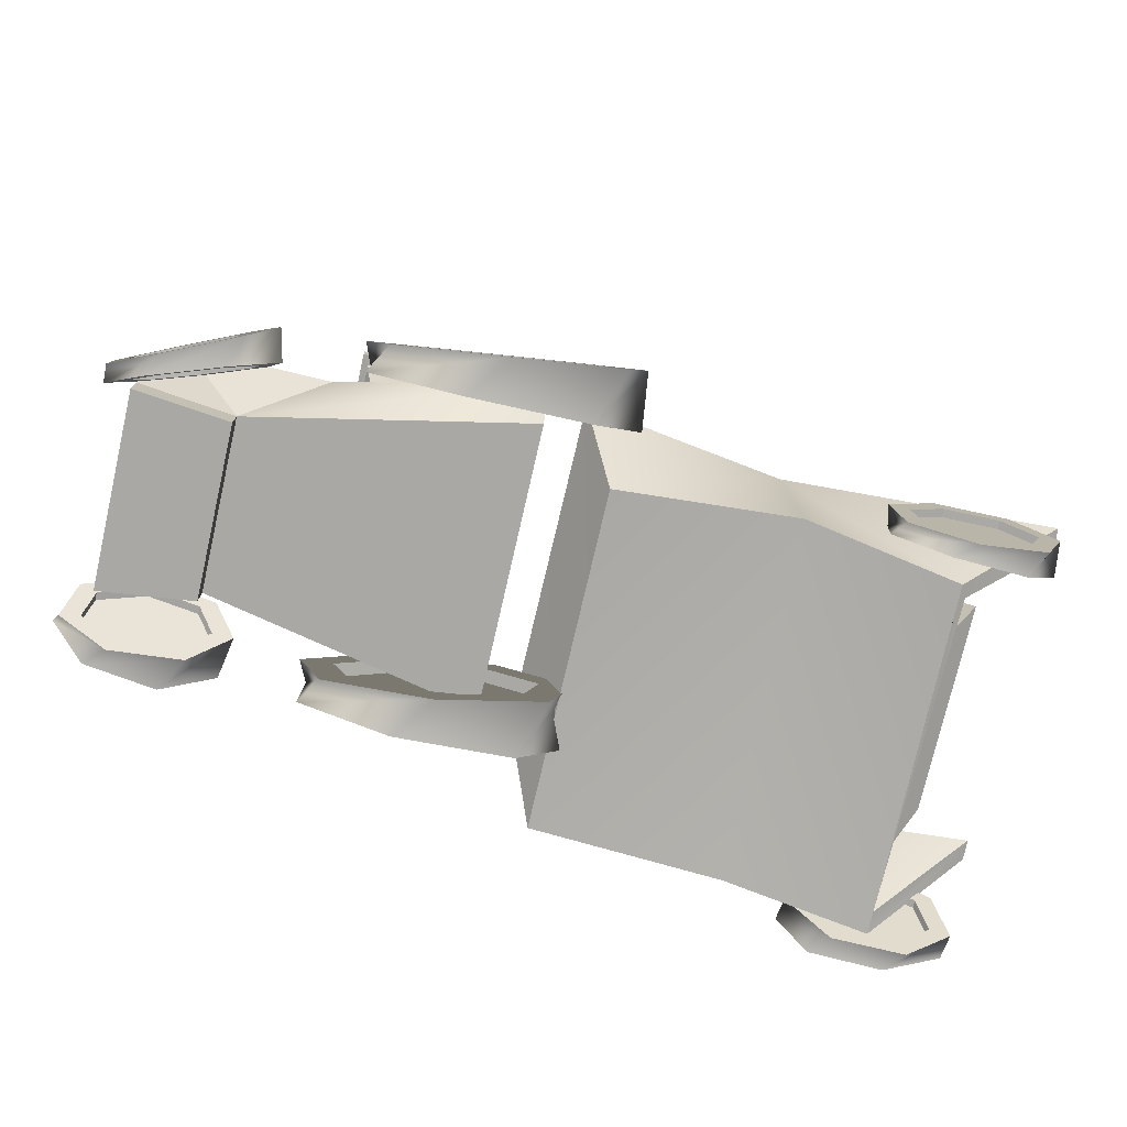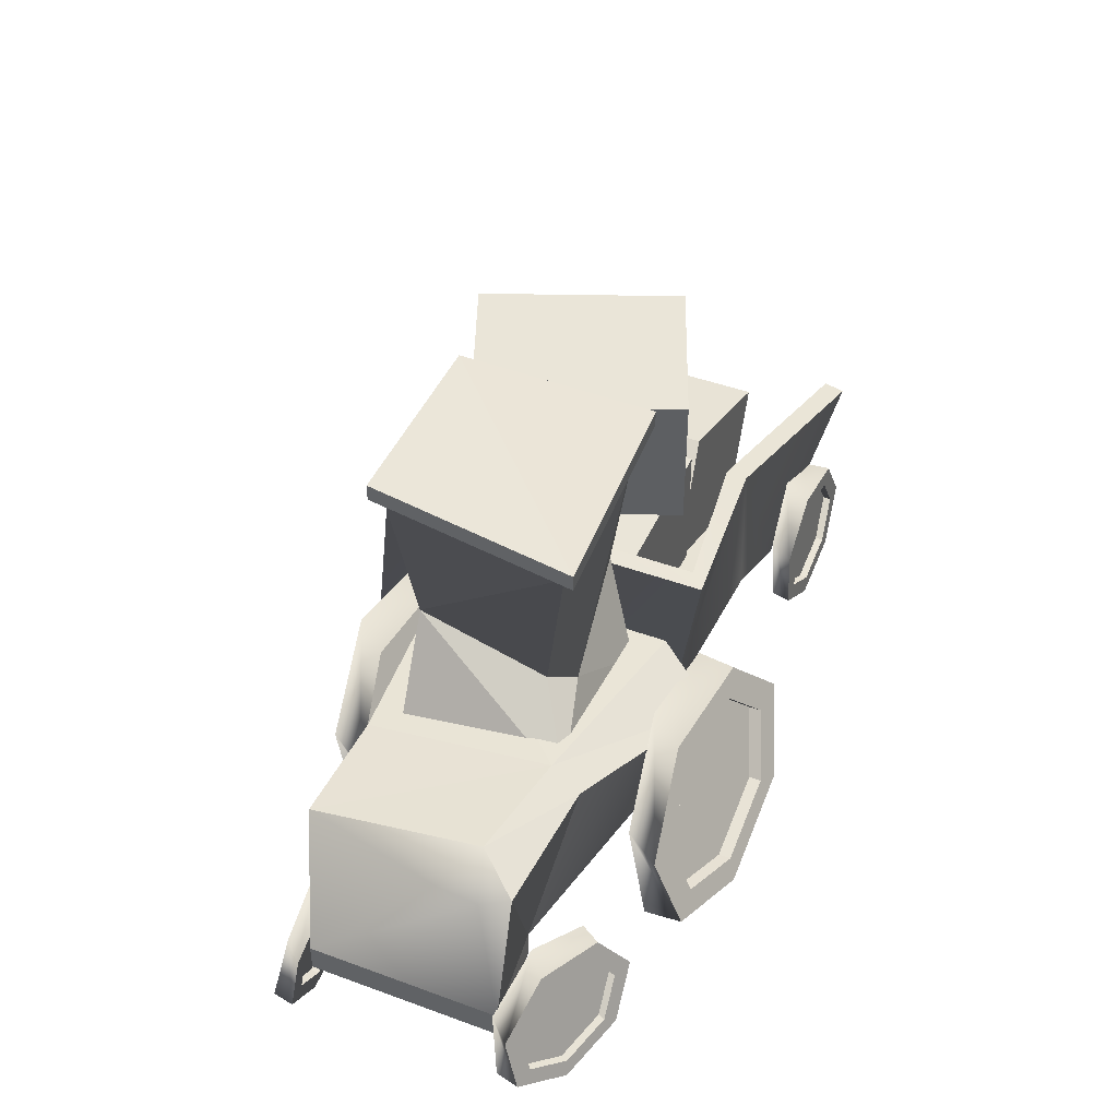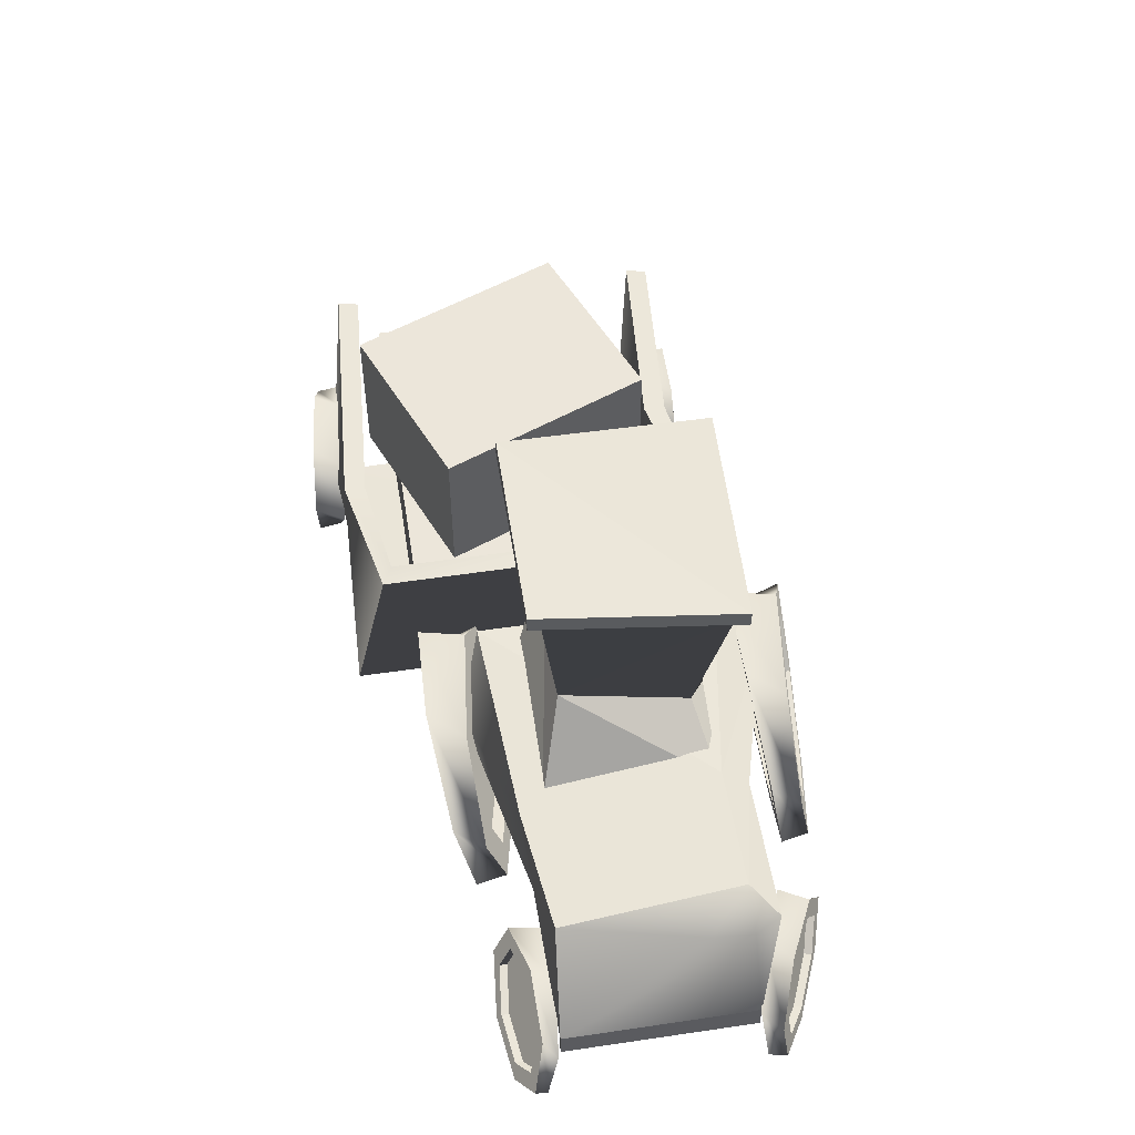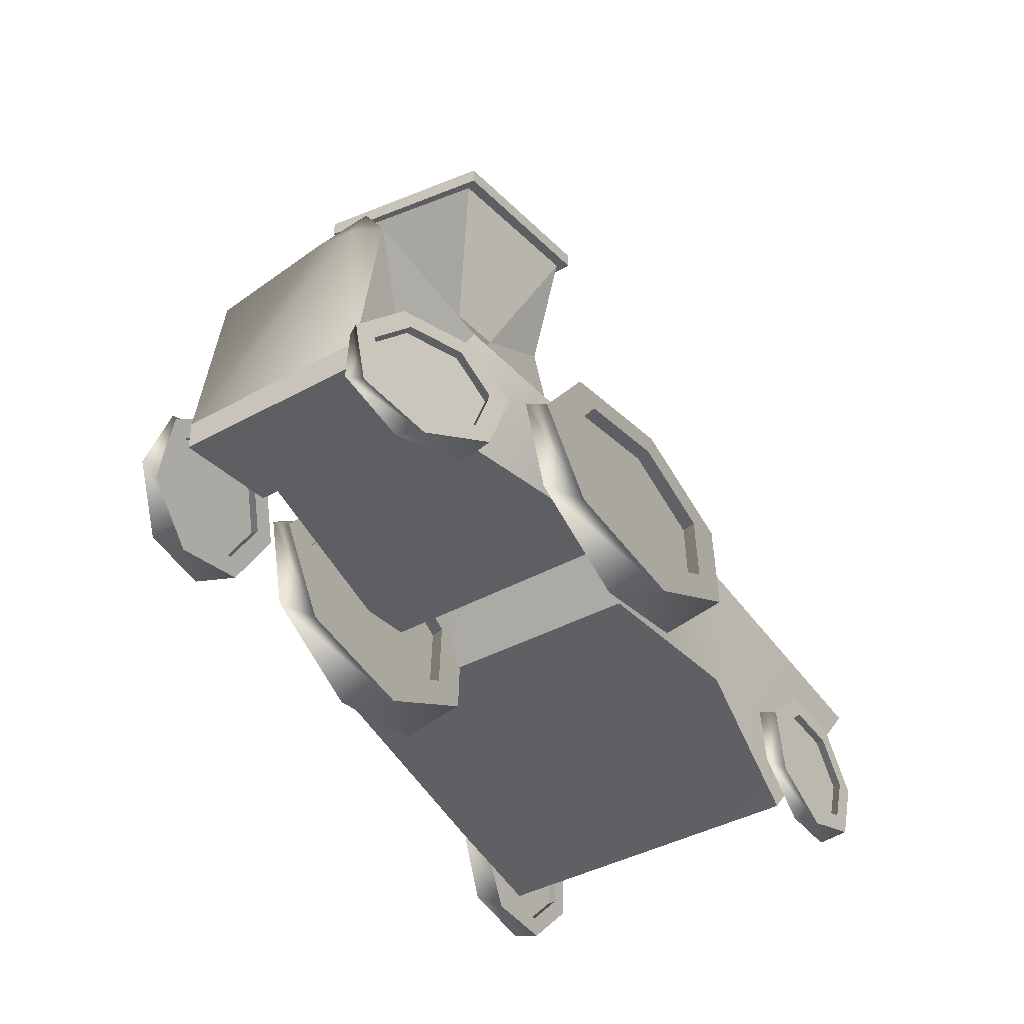
<metadata>
{"format":"obj","ext":"obj","renderer":"f3d","projection":"perspective","resolution":1024,"background":"white","views":[{"elev":-75.2,"azim":-12.9,"up":"+Y"},{"elev":44.7,"azim":-66.9,"up":"+Y"},{"elev":54.5,"azim":-98.9,"up":"+Y"},{"elev":-40.5,"azim":-55.8,"up":"+Y"}]}
</metadata>
<code>
v  7.166 10.24 6.987
v  5.453 22.65 5.489
v  -2.511 17.39 6.188
v  -7.166 10.24 6.987
v  7.166 10.24 -6.987
v  5.08 26.11 -4.737
v  -7.166 10.24 -6.987
v  -5.453 22.76 -5.489
v  -5.08 19.29 4.737
v  7.166 35.17 6.987
v  7.166 35.17 -6.987
v  -7.166 35.17 -6.987
v  -7.166 32.45 6.987
v  -7.74 32.3 7.921
v  7.744 35.13 7.914
v  7.736 36.48 7.932
v  -7.748 33.65 7.926
v  7.74 35.31 -7.921
v  7.74 36.66 -7.903
v  -7.744 35.2 -7.915
v  -7.744 36.55 -7.911
v  -14.51 0 7.101
v  -14.51 0 -7.026
v  8.114 0 -11.7
v  8.114 0 11.7
v  -8.731 13.92 6.66
v  8.114 12.3 9.405
v  8.114 12.3 -10.01
v  -8.731 11.58 -8.955
v  8.114 6.135 13.62
v  -8.731 11.63 8.955
v  -22.32 0 7.955
v  -20.97 13.14 8.797
v  -22.16 13.14 6.646
v  -22.32 0 -7.955
v  -22.11 13.51 3.228
v  -20.07 14.5 -7.955
v  -14.51 -2.418 -7.026
v  -14.51 -2.418 7.101
v  -22.32 -2.418 7.955
v  -22.32 -2.418 -7.955
v  -20.07 17.16 6.246
v  15.47 0 12.67
v  11.3 8.531 11.25
v  9.124 10.51 14.93
v  15.1 3.247 16.85
v  1.944 10.64 10.89
v  -0.4091 10.27 13.83
v  -5.561 4.734 11.88
v  -6.317 2.729 14.39
v  -5.561 -4.734 13.46
v  -4.151 -6.449 16.18
v  1.944 -10.64 14.45
v  4.459 -10.35 17.86
v  11.3 -8.531 14.1
v  13.03 -6.034 18.16
v  -3.082 3.737 13.16
v  2.556 8.172 12.42
v  9.587 6.589 12.68
v  12.72 0.1804 13.75
v  9.587 -6.228 14.82
v  2.556 -7.811 15.09
v  -3.082 -3.376 14.35
v  -3.522 2.01 13.72
v  -1.894 -4.885 15.07
v  4.574 -7.815 16.33
v  11.01 -4.573 16.55
v  12.57 2.4 15.58
v  8.079 7.852 14.13
v  0.9165 7.679 13.3
v  12.72 0 12.67
v  9.587 6.409 11.6
v  9.587 -6.409 13.74
v  2.556 -7.991 14.01
v  -3.082 -3.556 13.27
v  -3.082 3.556 12.08
v  2.556 7.991 11.34
v  7.951 8.031 15.2
v  12.44 2.579 16.65
v  0.7886 7.858 14.38
v  -3.65 2.19 14.79
v  -2.022 -4.706 16.14
v  4.446 -7.635 17.4
v  10.88 -4.394 17.63
v  -12.93 1.368 11.09
v  -17.9 3.39 8.919
v  -20.13 3.531 10.68
v  -14.92 2.833 13.12
v  -22.79 0.4958 7.783
v  -24.07 -0.5011 9.379
v  -23.9 -5.135 8.538
v  -23.79 -6.226 10.2
v  -20.41 -9.262 10.61
v  -19.49 -9.334 12.52
v  -14.94 -8.778 12.45
v  -14.41 -7.484 14.59
v  -11.61 -4.047 12.66
v  -12.38 -2.069 14.86
v  -22.6 -4.513 9.586
v  -21.76 -0.2833 9.019
v  -18.09 1.891 9.872
v  -14.35 0.3722 11.5
v  -13.36 -3.696 12.68
v  -15.87 -7.25 12.52
v  -19.98 -7.614 11.15
v  -22.19 -5.434 10.09
v  -18.96 -7.768 11.84
v  -15.15 -6.378 13.4
v  -13.62 -2.31 13.6
v  -15.53 1.372 12.29
v  -19.44 1.896 10.46
v  -22.4 -1.133 9.481
v  -14.14 0.2473 10.89
v  -17.87 1.766 9.261
v  -13.15 -3.821 12.07
v  -15.65 -7.375 11.91
v  -19.76 -7.739 10.53
v  -22.38 -4.638 8.975
v  -21.54 -0.4082 8.408
v  -19.71 1.968 11.06
v  -15.8 1.444 12.89
v  -22.67 -1.061 10.08
v  -22.46 -5.362 10.69
v  -19.23 -7.696 12.44
v  -15.42 -6.306 14
v  -13.89 -2.238 14.2
v  -11.69 -4.817 -11.83
v  -12.66 0.7694 -10.66
v  -13.43 1.424 -8.001
v  -11.17 -3.845 -8.823
v  -17.7 3.414 -9.587
v  -19 2.971 -7.772
v  -23.01 1.124 -9.426
v  -23.7 -0.3705 -8.311
v  -24.6 -4.375 -10.3
v  -23.99 -6.083 -9.21
v  -21.27 -8.943 -11.54
v  -19.64 -9.866 -9.793
v  -15.52 -9.14 -12.22
v  -13.94 -8.87 -9.621
v  -21.71 -0.0588 -9.121
v  -17.72 1.661 -9.242
v  -13.93 -0.3255 -10.05
v  -13.2 -4.523 -10.93
v  -16.08 -7.77 -11.22
v  -20.4 -7.622 -10.71
v  -22.9 -4.19 -9.774
v  -22.24 -1.051 -9.082
v  -22.45 -5.343 -9.758
v  -19.19 -8.185 -10.2
v  -14.91 -7.436 -10.07
v  -12.83 -3.662 -9.468
v  -14.52 0.297 -8.85
v  -18.71 1.459 -8.678
v  -13.28 -4.4 -11.57
v  -14 -0.2026 -10.69
v  -16.16 -7.647 -11.87
v  -20.47 -7.499 -11.35
v  -22.98 -4.067 -10.42
v  -21.78 0.064 -9.766
v  -17.79 1.784 -9.887
v  -14.53 0.1944 -8.197
v  -12.83 -3.764 -8.815
v  -18.71 1.356 -8.026
v  -22.24 -1.154 -8.43
v  -22.46 -5.446 -9.106
v  -19.19 -8.287 -9.544
v  -14.91 -7.539 -9.415
v  15.47 0 -13.19
v  11.3 8.531 -14.62
v  9.124 10.51 -10.93
v  15.1 3.247 -9.008
v  1.944 10.64 -14.97
v  -0.4091 10.27 -12.03
v  -5.561 4.734 -13.98
v  -6.317 2.729 -11.48
v  -5.561 -4.734 -12.4
v  -4.151 -6.449 -9.684
v  1.944 -10.64 -11.41
v  4.459 -10.35 -8.007
v  11.3 -8.531 -11.77
v  13.03 -6.034 -7.706
v  -3.082 3.737 -12.7
v  2.556 8.172 -13.45
v  9.587 6.589 -13.18
v  12.72 0.1804 -12.11
v  9.587 -6.228 -11.04
v  2.556 -7.811 -10.78
v  -3.082 -3.376 -11.52
v  -3.522 2.01 -12.14
v  -1.894 -4.885 -10.79
v  4.574 -7.815 -9.534
v  11.01 -4.573 -9.308
v  12.57 2.4 -10.29
v  8.079 7.852 -11.73
v  0.9165 7.679 -12.56
v  12.72 0 -13.19
v  9.587 6.409 -14.26
v  9.587 -6.409 -12.12
v  2.556 -7.991 -11.86
v  -3.082 -3.556 -12.6
v  -3.082 3.556 -13.78
v  2.556 7.991 -14.53
v  7.951 8.031 -10.66
v  12.44 2.579 -9.214
v  0.7886 7.858 -11.49
v  -3.65 2.19 -11.07
v  -2.022 -4.706 -9.722
v  4.446 -7.635 -8.461
v  10.88 -4.394 -8.235
v  45.6 0.2361 9.34
v  40.18 2.259 9.418
v  38.8 2.18 11.9
v  44.54 1.462 12.1
v  35.23 -0.6966 9.982
v  34.65 -1.863 11.85
v  34.48 -6.404 10.61
v  35.23 -7.623 11.99
v  38.5 -10.57 10.82
v  40.09 -10.76 12.21
v  44.26 -10.05 10.47
v  45.57 -8.917 12.35
v  47.42 -5.241 9.807
v  47.55 -3.476 12.3
v  36.09 -5.827 11.13
v  36.65 -1.538 10.66
v  40.37 0.6817 10.23
v  44.44 -0.8378 10.18
v  45.81 -4.953 10.53
v  43.44 -8.565 11.02
v  39.11 -8.953 11.29
v  36.66 -6.771 11.36
v  40.31 -9.129 11.53
v  44.44 -7.743 11.63
v  45.92 -3.656 11.59
v  43.66 0.0542 11.44
v  39.34 0.5936 11.29
v  36.23 -2.444 11.26
v  44.41 -0.9052 9.52
v  40.33 0.6143 9.579
v  45.77 -5.02 9.871
v  43.4 -8.632 10.37
v  39.08 -9.021 10.63
v  36.06 -5.894 10.47
v  36.62 -1.606 10
v  39.32 0.6075 11.95
v  43.64 0.0681 12.1
v  36.21 -2.43 11.92
v  36.64 -6.757 12.02
v  40.29 -9.115 12.19
v  44.41 -7.729 12.29
v  45.9 -3.642 12.25
v  36.01 0.2361 -18.85
v  41.42 2.259 -18.47
v  43.01 2.18 -20.83
v  37.3 1.462 -21.51
v  46.4 -0.6966 -18.62
v  47.13 -1.863 -20.43
v  47.19 -6.404 -19.18
v  46.57 -7.623 -20.62
v  43.21 -10.57 -19.73
v  41.75 -10.76 -21.25
v  37.44 -10.05 -19.86
v  36.29 -8.917 -21.85
v  34.24 -5.241 -19.47
v  34.32 -3.476 -21.97
v  45.64 -5.827 -19.83
v  45.04 -1.538 -19.41
v  41.3 0.6817 -19.3
v  37.24 -0.8378 -19.59
v  35.9 -4.953 -20.05
v  38.31 -8.565 -20.35
v  42.64 -8.953 -20.25
v  45.09 -6.771 -20.11
v  41.46 -9.129 -20.58
v  37.37 -7.743 -21.03
v  35.88 -3.656 -21.12
v  38.12 0.0542 -20.78
v  42.41 0.5936 -20.27
v  45.51 -2.444 -19.97
v  37.21 -0.9052 -18.93
v  41.28 0.6143 -18.64
v  35.88 -5.02 -19.39
v  38.29 -8.632 -19.69
v  42.62 -9.021 -19.59
v  45.62 -5.894 -19.17
v  45.02 -1.606 -18.75
v  42.49 0.6075 -20.92
v  38.2 0.0681 -21.44
v  45.59 -2.43 -20.63
v  45.16 -6.757 -20.77
v  41.54 -9.115 -21.24
v  37.44 -7.729 -21.69
v  35.96 -3.642 -21.78
v  21.99 12.68 5.591
v  15.38 12.68 -10.88
v  29.13 12.68 -16.4
v  35.74 12.68 0.0648
v  21.99 24.5 5.591
v  35.74 24.5 0.0648
v  29.13 24.5 -16.4
v  15.38 24.5 -10.88
v  27.4 1.396 3.468
v  27.4 1.396 -14.28
v  41.28 -3.816 -14.28
v  41.28 -3.816 3.468
v  31.56 12.47 3.468
v  45.43 7.257 3.468
v  45.43 7.257 -14.28
v  31.56 12.47 -14.28
v  14.99 0 3.468
v  14.99 0 -14.28
v  29.81 0 -14.28
v  29.81 0 3.468
v  14.99 11.83 3.468
v  29.81 11.83 3.468
v  29.81 11.83 -14.28
v  14.99 11.83 -14.28
v  13.97 -0.9785 -19.86
v  28.95 -6.833 -18.44
v  29.01 -0.4416 9.048
v  14.04 -1.132 8.169
v  28.33 12.77 8.999
v  11.73 15.37 10.99
v  40.72 -7.307 -20.04
v  28.35 6.752 -19.13
v  50.07 6.759 -17.53
v  11.54 15.54 -17.01
v  40.44 -7.376 8.296
v  49.86 6.506 11.29
v  29.24 0.5785 7.595
v  29.29 -5.373 -17.46
v  15.03 -0.0844 -18.72
v  14.98 0.0373 7.189
v  28.33 12.88 7.212
v  12.98 15.74 9.758
v  28.31 6.628 -17.34
v  40.92 -6.311 -18.57
v  49.94 6.494 -15.76
v  13.12 15.61 -16.17
v  41.14 -6.257 7.089
v  50.1 6.694 9.521
g Box001
f 1 2 3
f 4 1 3
f 5 6 2
f 2 1 5
f 7 8 6
f 6 5 7
f 4 9 8
f 8 7 4
f 3 2 10
f 11 10 2
f 2 6 11
f 12 11 6
f 6 8 12
f 13 12 8
f 8 9 13
f 10 13 9 3
f 3 9 4
f 14 15 16 17
f 15 18 19 16
f 18 20 21 19
f 20 14 17 21
f 13 10 15 14
f 10 11 18 15
f 11 12 20 18
f 12 13 14 20
f 19 21 17
f 17 16 19
f 22 23 24
f 24 25 22
f 26 27 28
f 28 29 26
f 22 25 30
f 30 31 22
f 25 24 28
f 28 27 30
f 25 28 30
f 24 23 29
f 29 28 24
f 32 33 34
f 35 32 34 36
f 35 36 37
f 26 31 30
f 30 27 26
f 38 39 40
f 40 41 38
f 22 31 33
f 33 32 22
f 31 26 42
f 42 33 31
f 26 29 37
f 37 42 26
f 29 23 35
f 35 37 29
f 39 38 23 22
f 40 39 22 32
f 41 40 32 35
f 38 41 35 23
f 33 42 34
f 34 42 36
f 36 42 37
f 43 44 45 46
f 44 47 48 45
f 47 49 50 48
f 49 51 52 50
f 51 53 54 52
f 53 55 56 54
f 55 43 46 56
f 57 58 59 60 61 62 63
f 64 65 66 67 68 69 70
f 44 43 71 72
f 43 55 73 71
f 55 53 74 73
f 53 51 75 74
f 51 49 76 75
f 49 47 77 76
f 47 44 72 77
f 46 45 78 79
f 45 48 80 78
f 48 50 81 80
f 50 52 82 81
f 52 54 83 82
f 54 56 84 83
f 56 46 79 84
f 72 71 60 59
f 71 73 61 60
f 73 74 62 61
f 74 75 63 62
f 75 76 57 63
f 76 77 58 57
f 77 72 59 58
f 79 78 69 68
f 78 80 70 69
f 80 81 64 70
f 81 82 65 64
f 82 83 66 65
f 83 84 67 66
f 84 79 68 67
f 85 86 87 88
f 86 89 90 87
f 89 91 92 90
f 91 93 94 92
f 93 95 96 94
f 95 97 98 96
f 97 85 88 98
f 99 100 101 102 103 104 105
f 106 107 108 109 110 111 112
f 86 85 113 114
f 85 97 115 113
f 97 95 116 115
f 95 93 117 116
f 93 91 118 117
f 91 89 119 118
f 89 86 114 119
f 88 87 120 121
f 87 90 122 120
f 90 92 123 122
f 92 94 124 123
f 94 96 125 124
f 96 98 126 125
f 98 88 121 126
f 114 113 102 101
f 113 115 103 102
f 115 116 104 103
f 116 117 105 104
f 117 118 99 105
f 118 119 100 99
f 119 114 101 100
f 121 120 111 110
f 120 122 112 111
f 122 123 106 112
f 123 124 107 106
f 124 125 108 107
f 125 126 109 108
f 126 121 110 109
f 127 128 129 130
f 128 131 132 129
f 131 133 134 132
f 133 135 136 134
f 135 137 138 136
f 137 139 140 138
f 139 127 130 140
f 141 142 143 144 145 146 147
f 148 149 150 151 152 153 154
f 128 127 155 156
f 127 139 157 155
f 139 137 158 157
f 137 135 159 158
f 135 133 160 159
f 133 131 161 160
f 131 128 156 161
f 130 129 162 163
f 129 132 164 162
f 132 134 165 164
f 134 136 166 165
f 136 138 167 166
f 138 140 168 167
f 140 130 163 168
f 156 155 144 143
f 155 157 145 144
f 157 158 146 145
f 158 159 147 146
f 159 160 141 147
f 160 161 142 141
f 161 156 143 142
f 163 162 153 152
f 162 164 154 153
f 164 165 148 154
f 165 166 149 148
f 166 167 150 149
f 167 168 151 150
f 168 163 152 151
f 169 170 171 172
f 170 173 174 171
f 173 175 176 174
f 175 177 178 176
f 177 179 180 178
f 179 181 182 180
f 181 169 172 182
f 183 184 185 186 187 188 189
f 190 191 192 193 194 195 196
f 170 169 197 198
f 169 181 199 197
f 181 179 200 199
f 179 177 201 200
f 177 175 202 201
f 175 173 203 202
f 173 170 198 203
f 172 171 204 205
f 171 174 206 204
f 174 176 207 206
f 176 178 208 207
f 178 180 209 208
f 180 182 210 209
f 182 172 205 210
f 198 197 186 185
f 197 199 187 186
f 199 200 188 187
f 200 201 189 188
f 201 202 183 189
f 202 203 184 183
f 203 198 185 184
f 205 204 195 194
f 204 206 196 195
f 206 207 190 196
f 207 208 191 190
f 208 209 192 191
f 209 210 193 192
f 210 205 194 193
f 211 212 213 214
f 212 215 216 213
f 215 217 218 216
f 217 219 220 218
f 219 221 222 220
f 221 223 224 222
f 223 211 214 224
f 225 226 227 228 229 230 231
f 232 233 234 235 236 237 238
f 212 211 239 240
f 211 223 241 239
f 223 221 242 241
f 221 219 243 242
f 219 217 244 243
f 217 215 245 244
f 215 212 240 245
f 214 213 246 247
f 213 216 248 246
f 216 218 249 248
f 218 220 250 249
f 220 222 251 250
f 222 224 252 251
f 224 214 247 252
f 240 239 228 227
f 239 241 229 228
f 241 242 230 229
f 242 243 231 230
f 243 244 225 231
f 244 245 226 225
f 245 240 227 226
f 247 246 237 236
f 246 248 238 237
f 248 249 232 238
f 249 250 233 232
f 250 251 234 233
f 251 252 235 234
f 252 247 236 235
f 253 254 255 256
f 254 257 258 255
f 257 259 260 258
f 259 261 262 260
f 261 263 264 262
f 263 265 266 264
f 265 253 256 266
f 267 268 269 270 271 272 273
f 274 275 276 277 278 279 280
f 254 253 281 282
f 253 265 283 281
f 265 263 284 283
f 263 261 285 284
f 261 259 286 285
f 259 257 287 286
f 257 254 282 287
f 256 255 288 289
f 255 258 290 288
f 258 260 291 290
f 260 262 292 291
f 262 264 293 292
f 264 266 294 293
f 266 256 289 294
f 282 281 270 269
f 281 283 271 270
f 283 284 272 271
f 284 285 273 272
f 285 286 267 273
f 286 287 268 267
f 287 282 269 268
f 289 288 279 278
f 288 290 280 279
f 290 291 274 280
f 291 292 275 274
f 292 293 276 275
f 293 294 277 276
f 294 289 278 277
f 295 296 297 298
f 299 300 301 302
f 295 298 300 299
f 298 297 301 300
f 297 296 302 301
f 296 295 299 302
f 303 304 305 306
f 307 308 309 310
f 303 306 308 307
f 306 305 309 308
f 305 304 310 309
f 304 303 307 310
f 311 312 313 314
f 315 316 317 318
f 311 314 316 315
f 314 313 317 316
f 313 312 318 317
f 312 311 315 318
f 319 320 321
f 321 322 319
f 322 321 323
f 323 324 322
f 325 320 326
f 326 327 325
f 319 322 324
f 324 328 319
f 325 329 321
f 321 320 325
f 329 330 323
f 323 321 329
f 319 328 326
f 326 320 319
f 331 332 333
f 333 334 331
f 335 331 334
f 334 336 335
f 337 332 338
f 338 339 337
f 336 334 333
f 333 340 336
f 331 341 338
f 338 332 331
f 335 342 341
f 341 331 335
f 337 340 333
f 333 332 337
f 335 336 324 323
f 337 339 327 326
f 339 338 325 327
f 336 340 328 324
f 338 341 329 325
f 341 342 330 329
f 342 335 323 330
f 340 337 326 328

</code>
